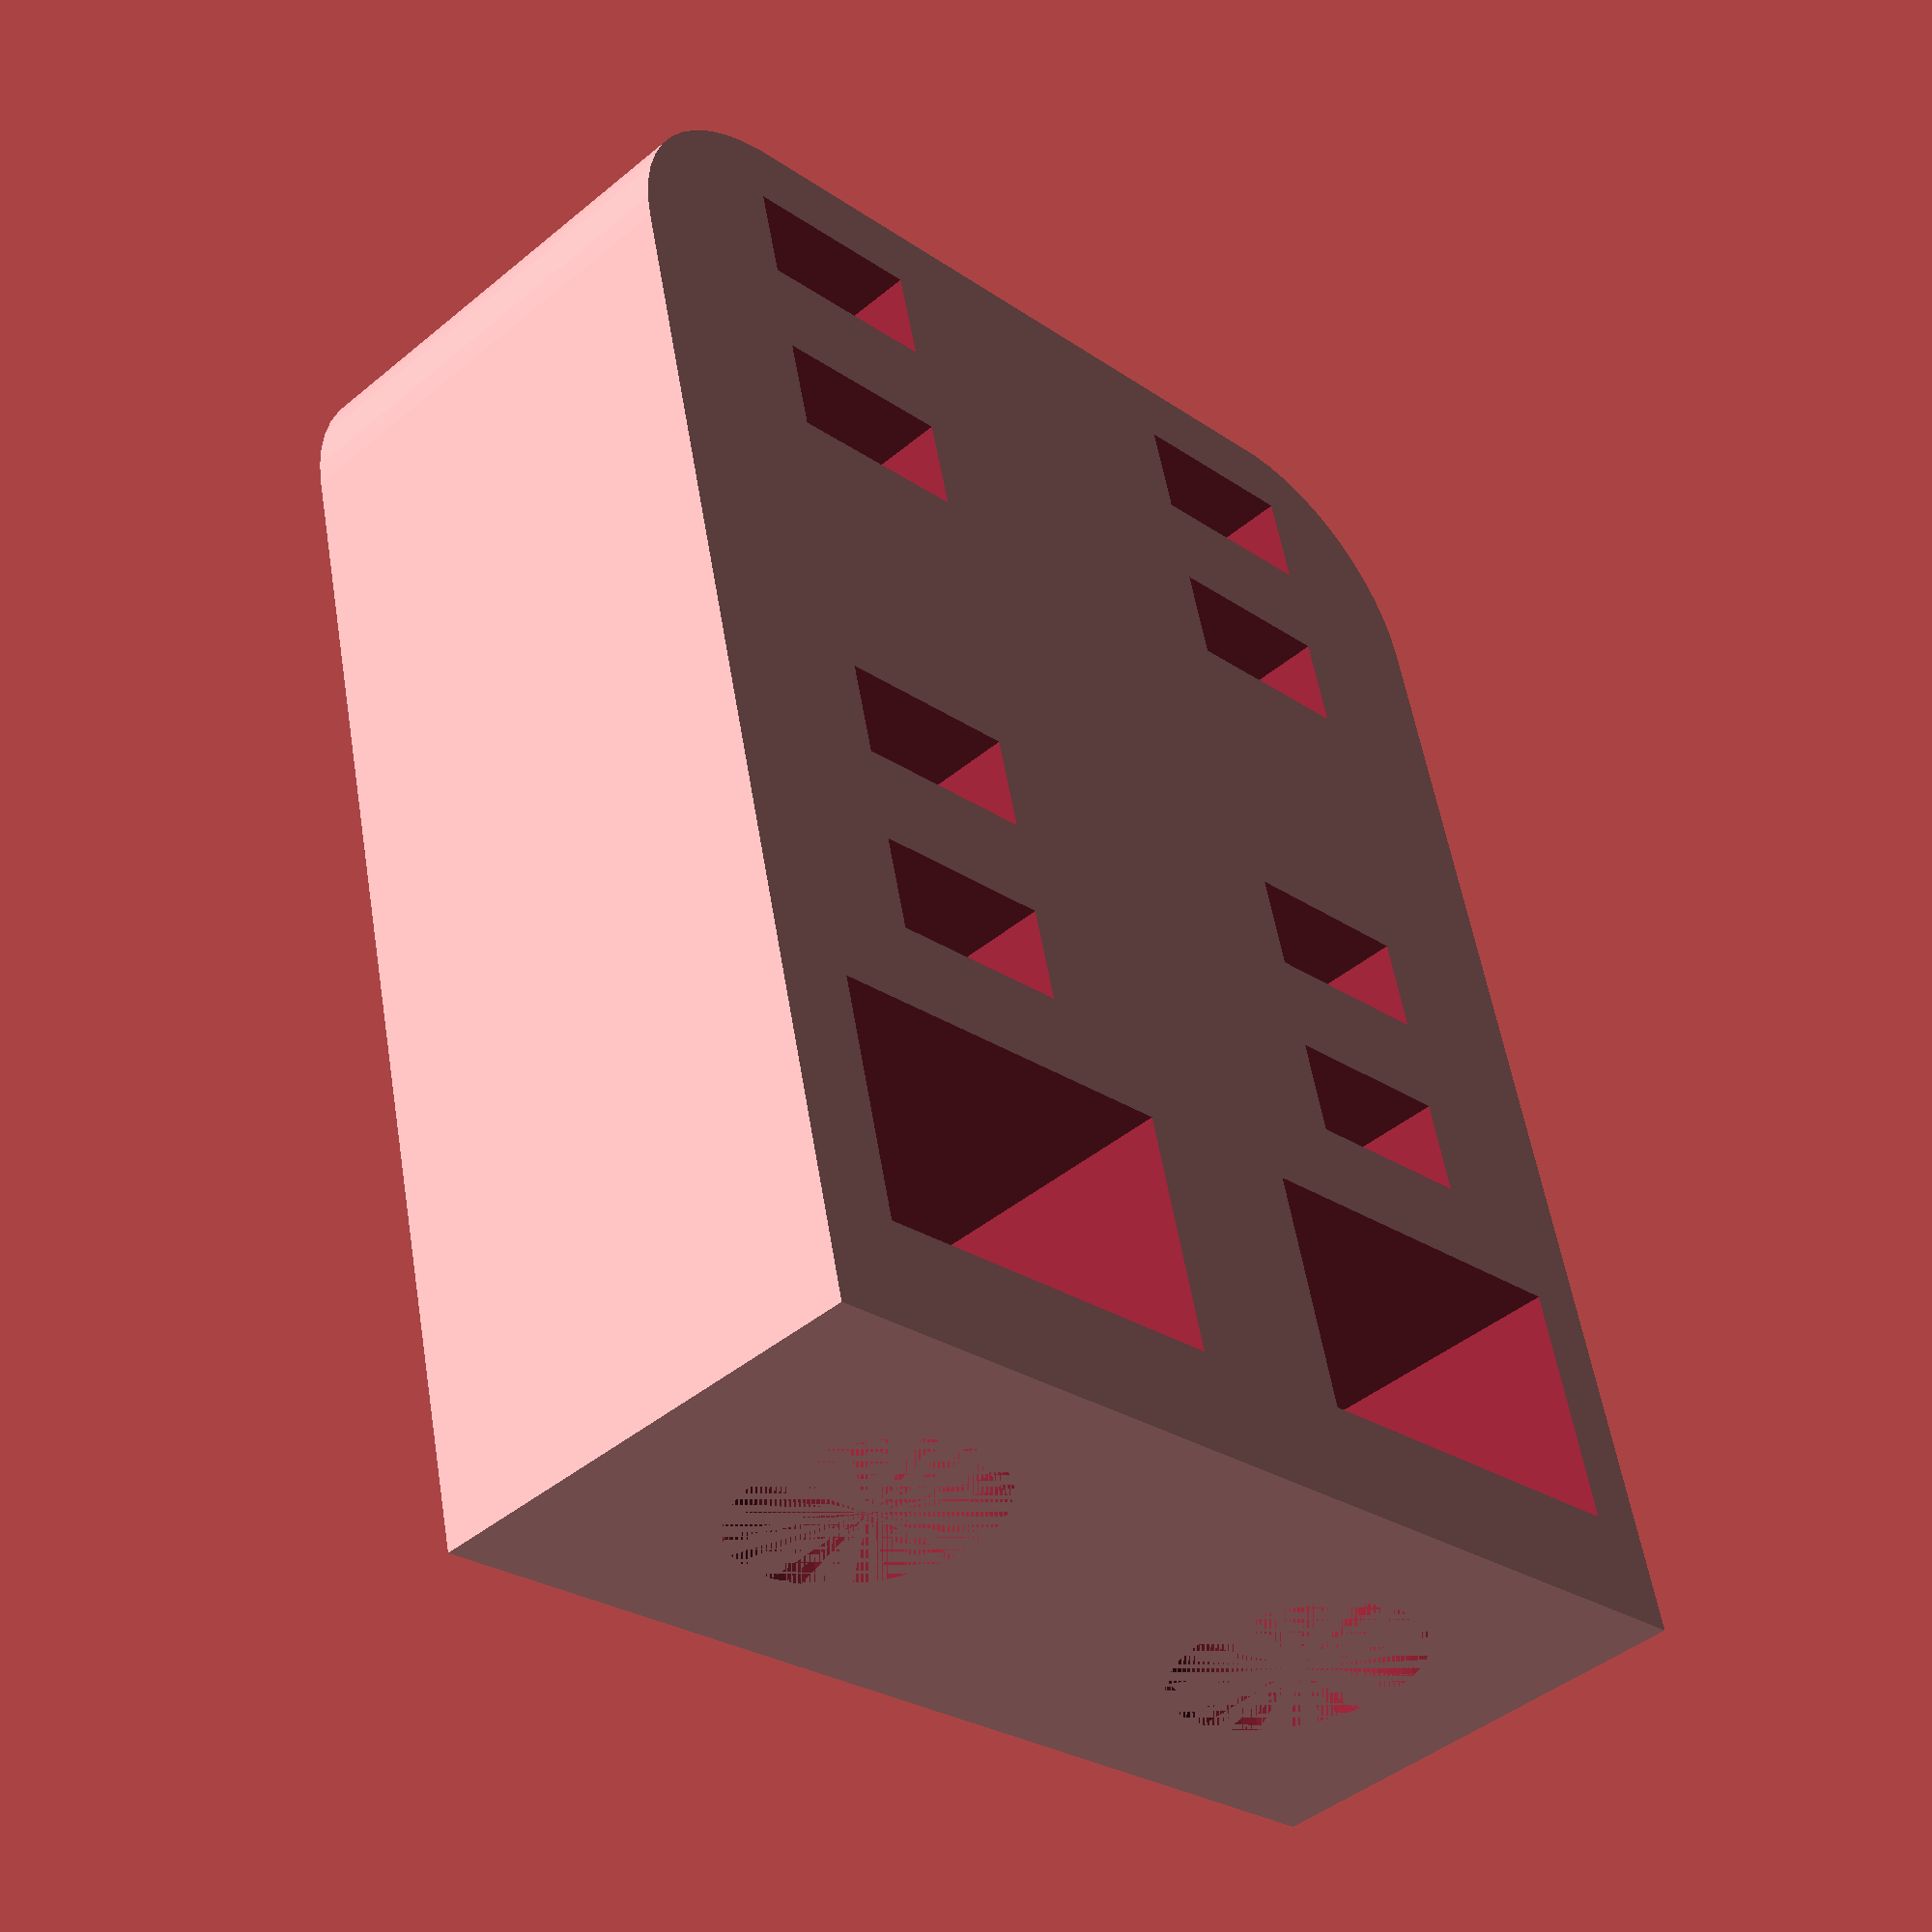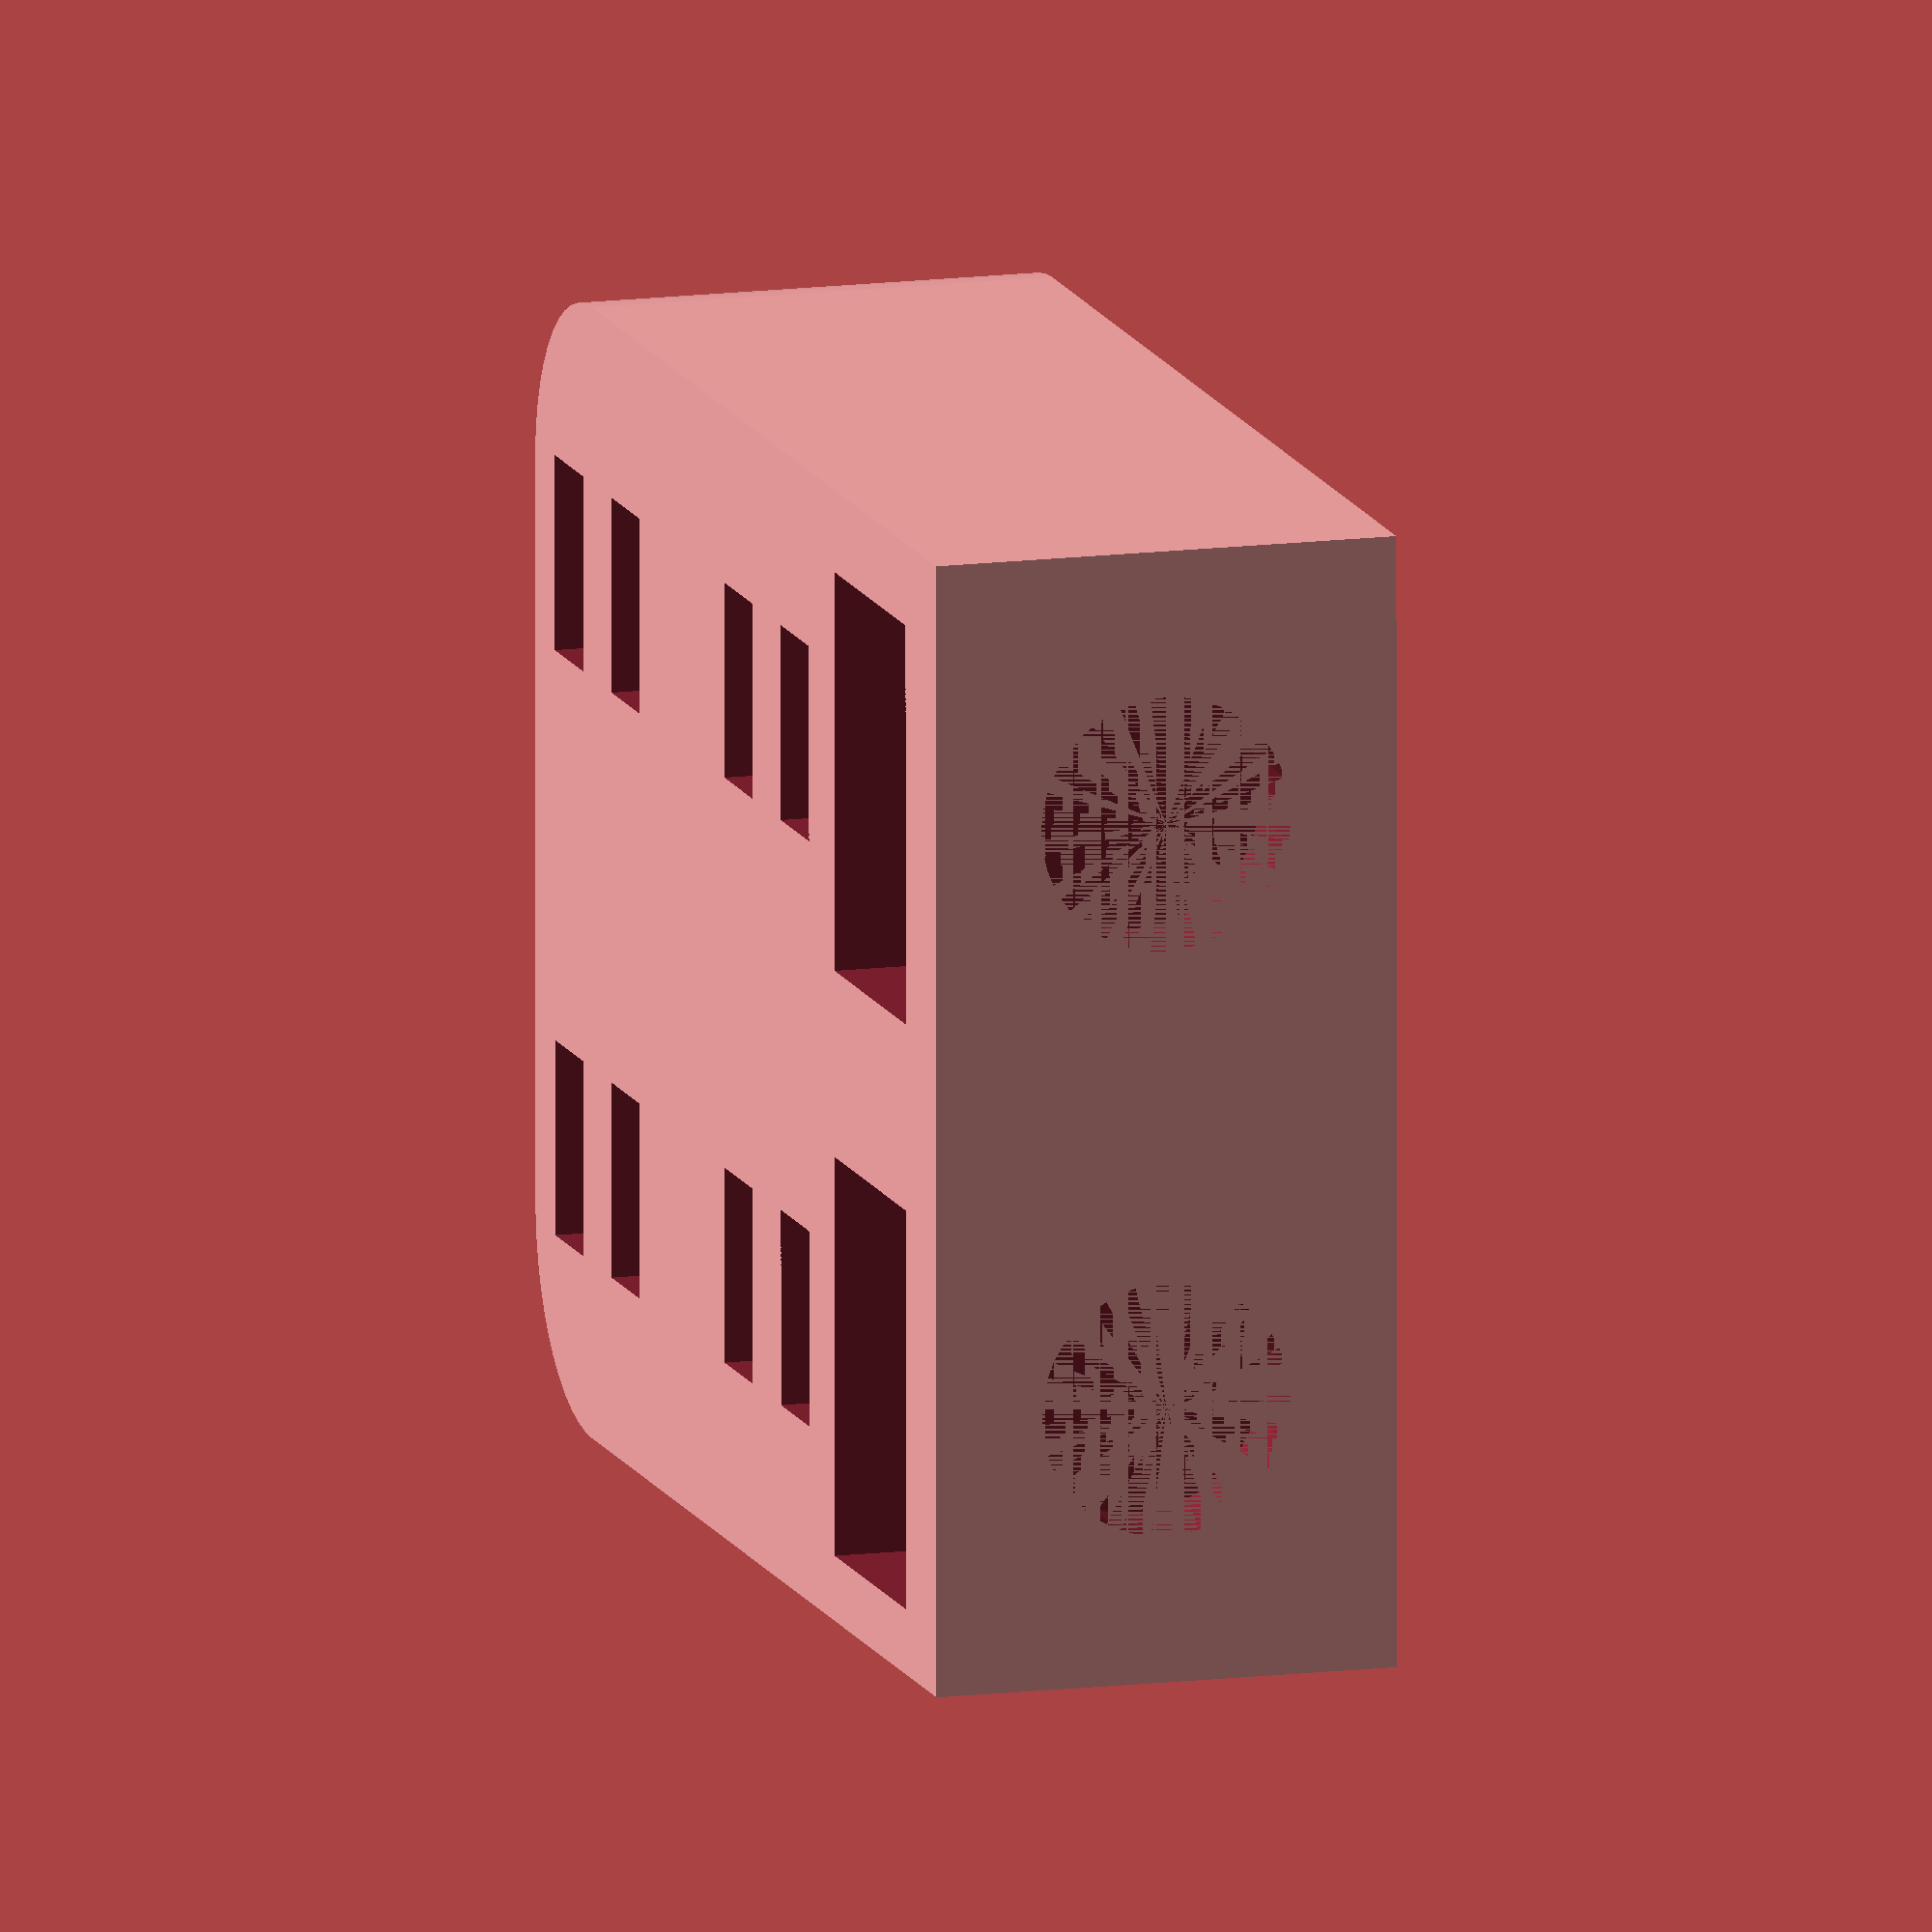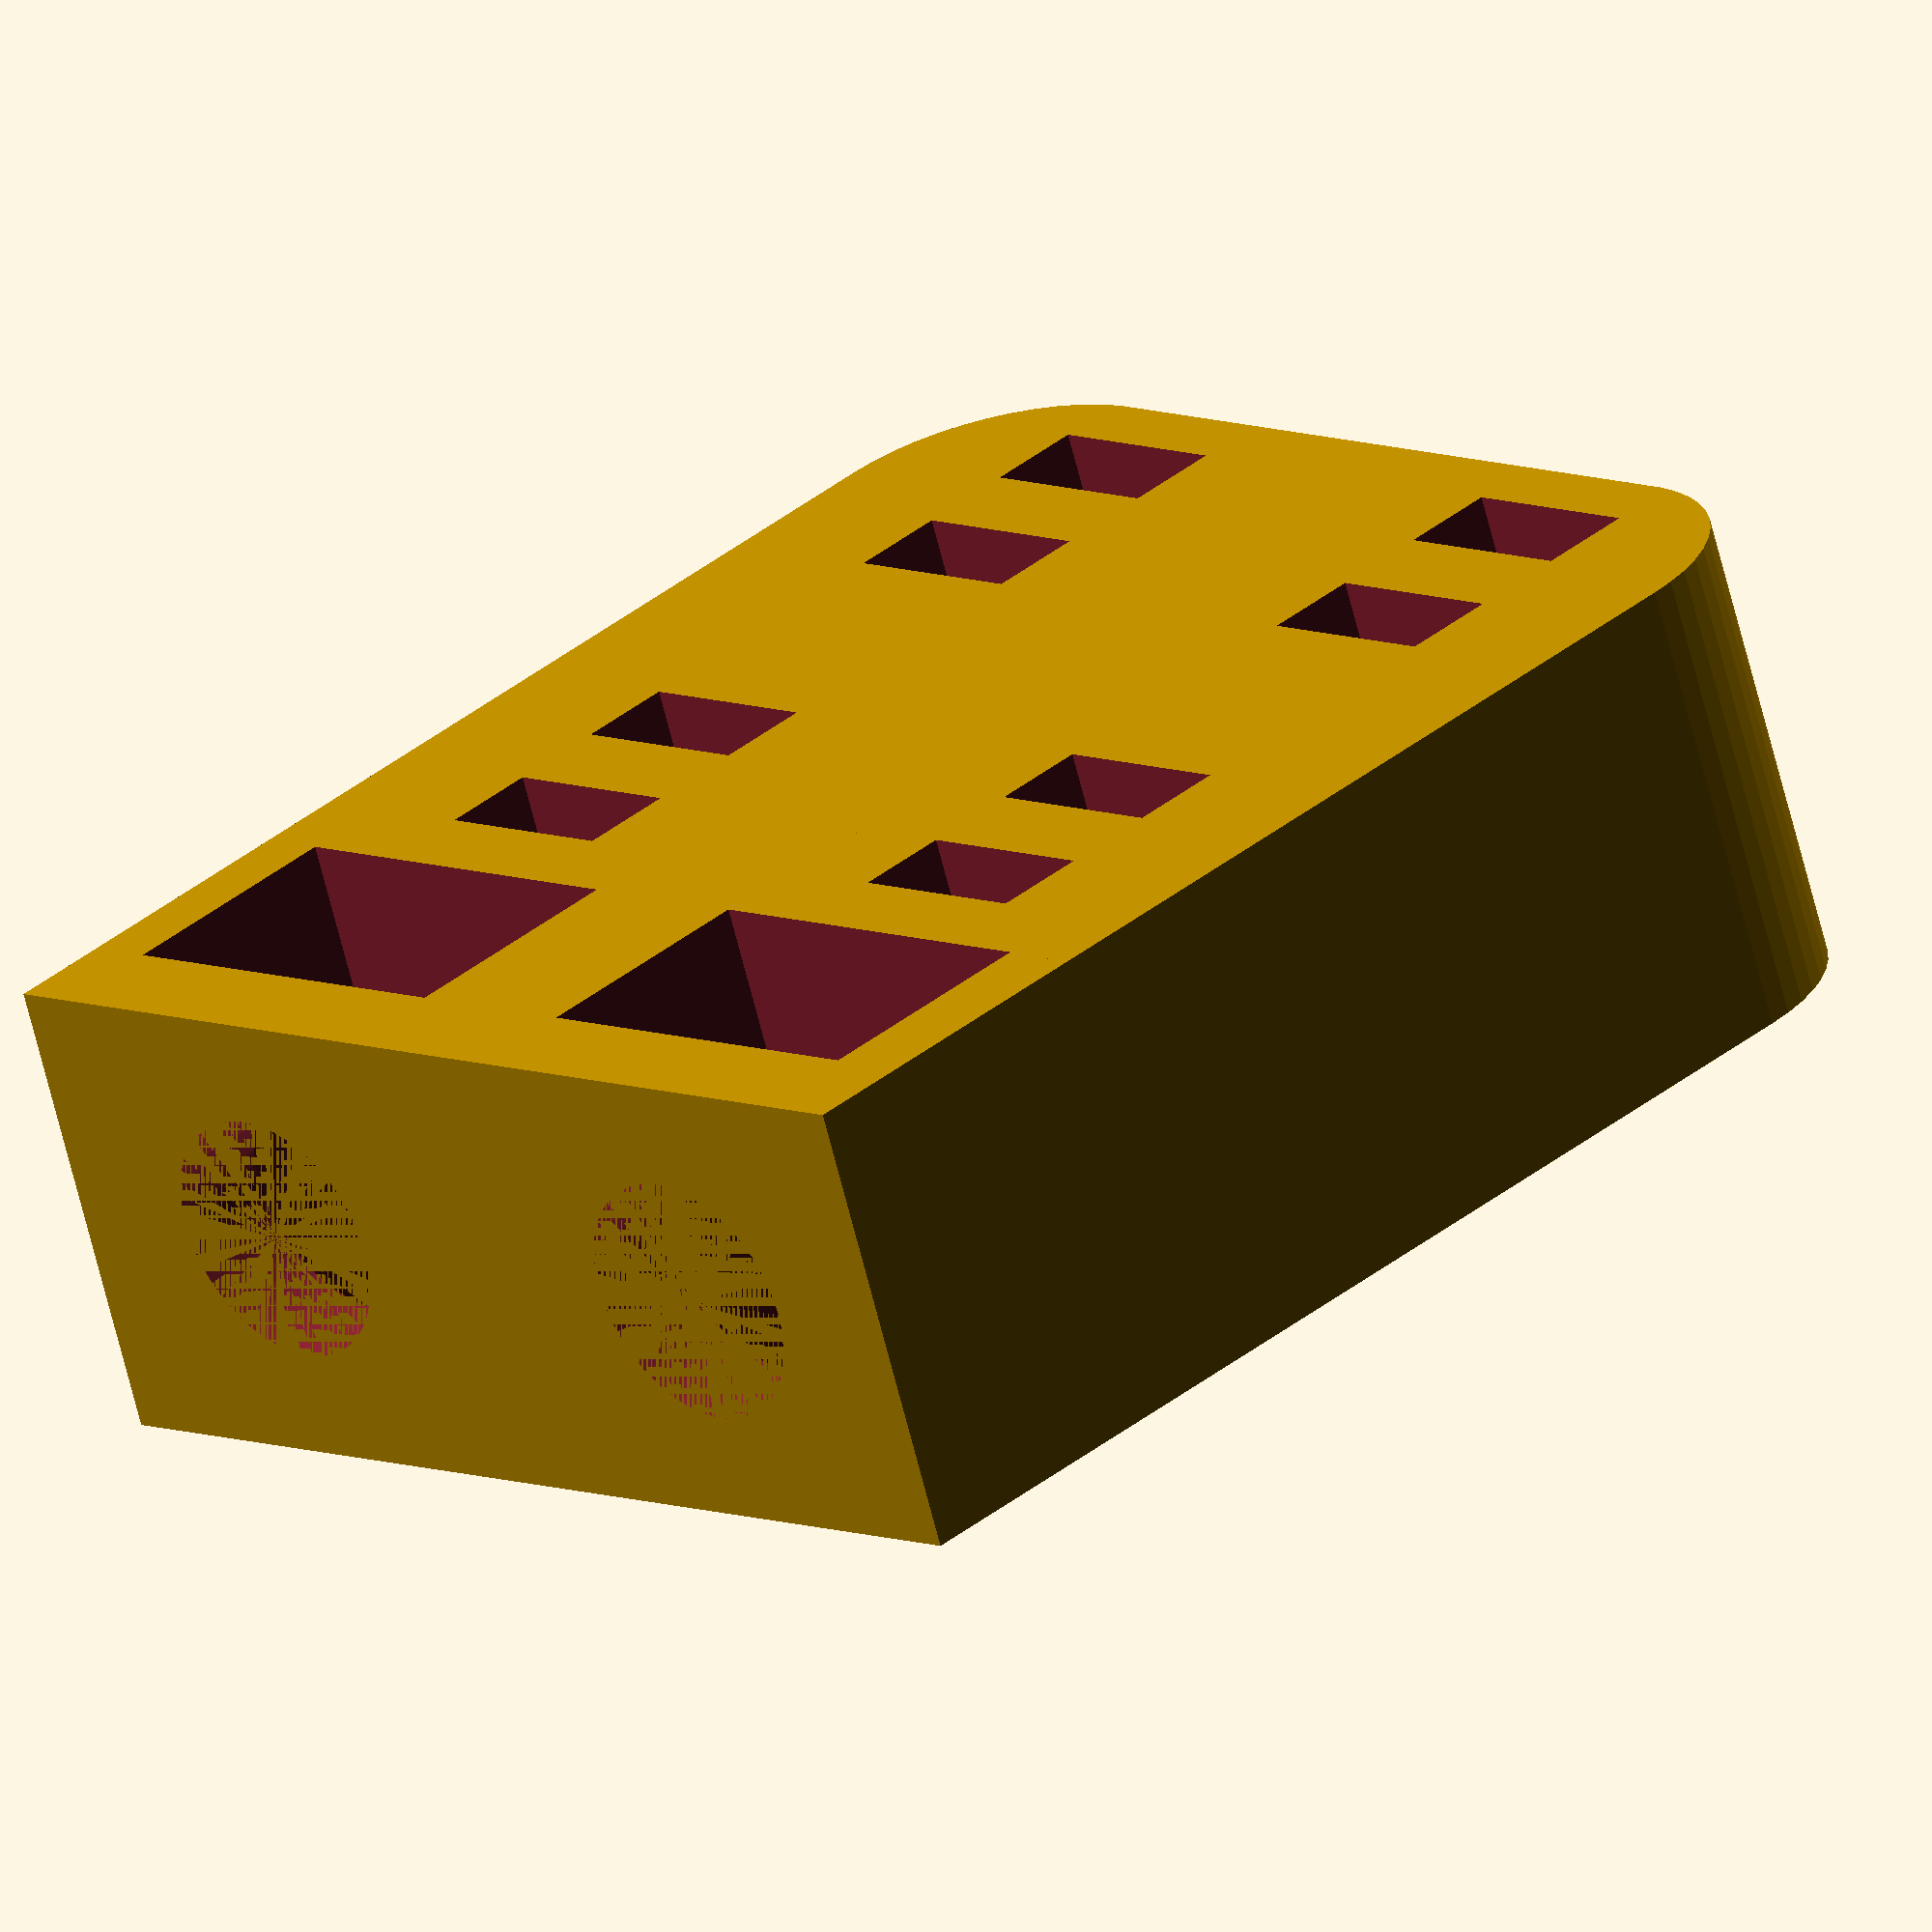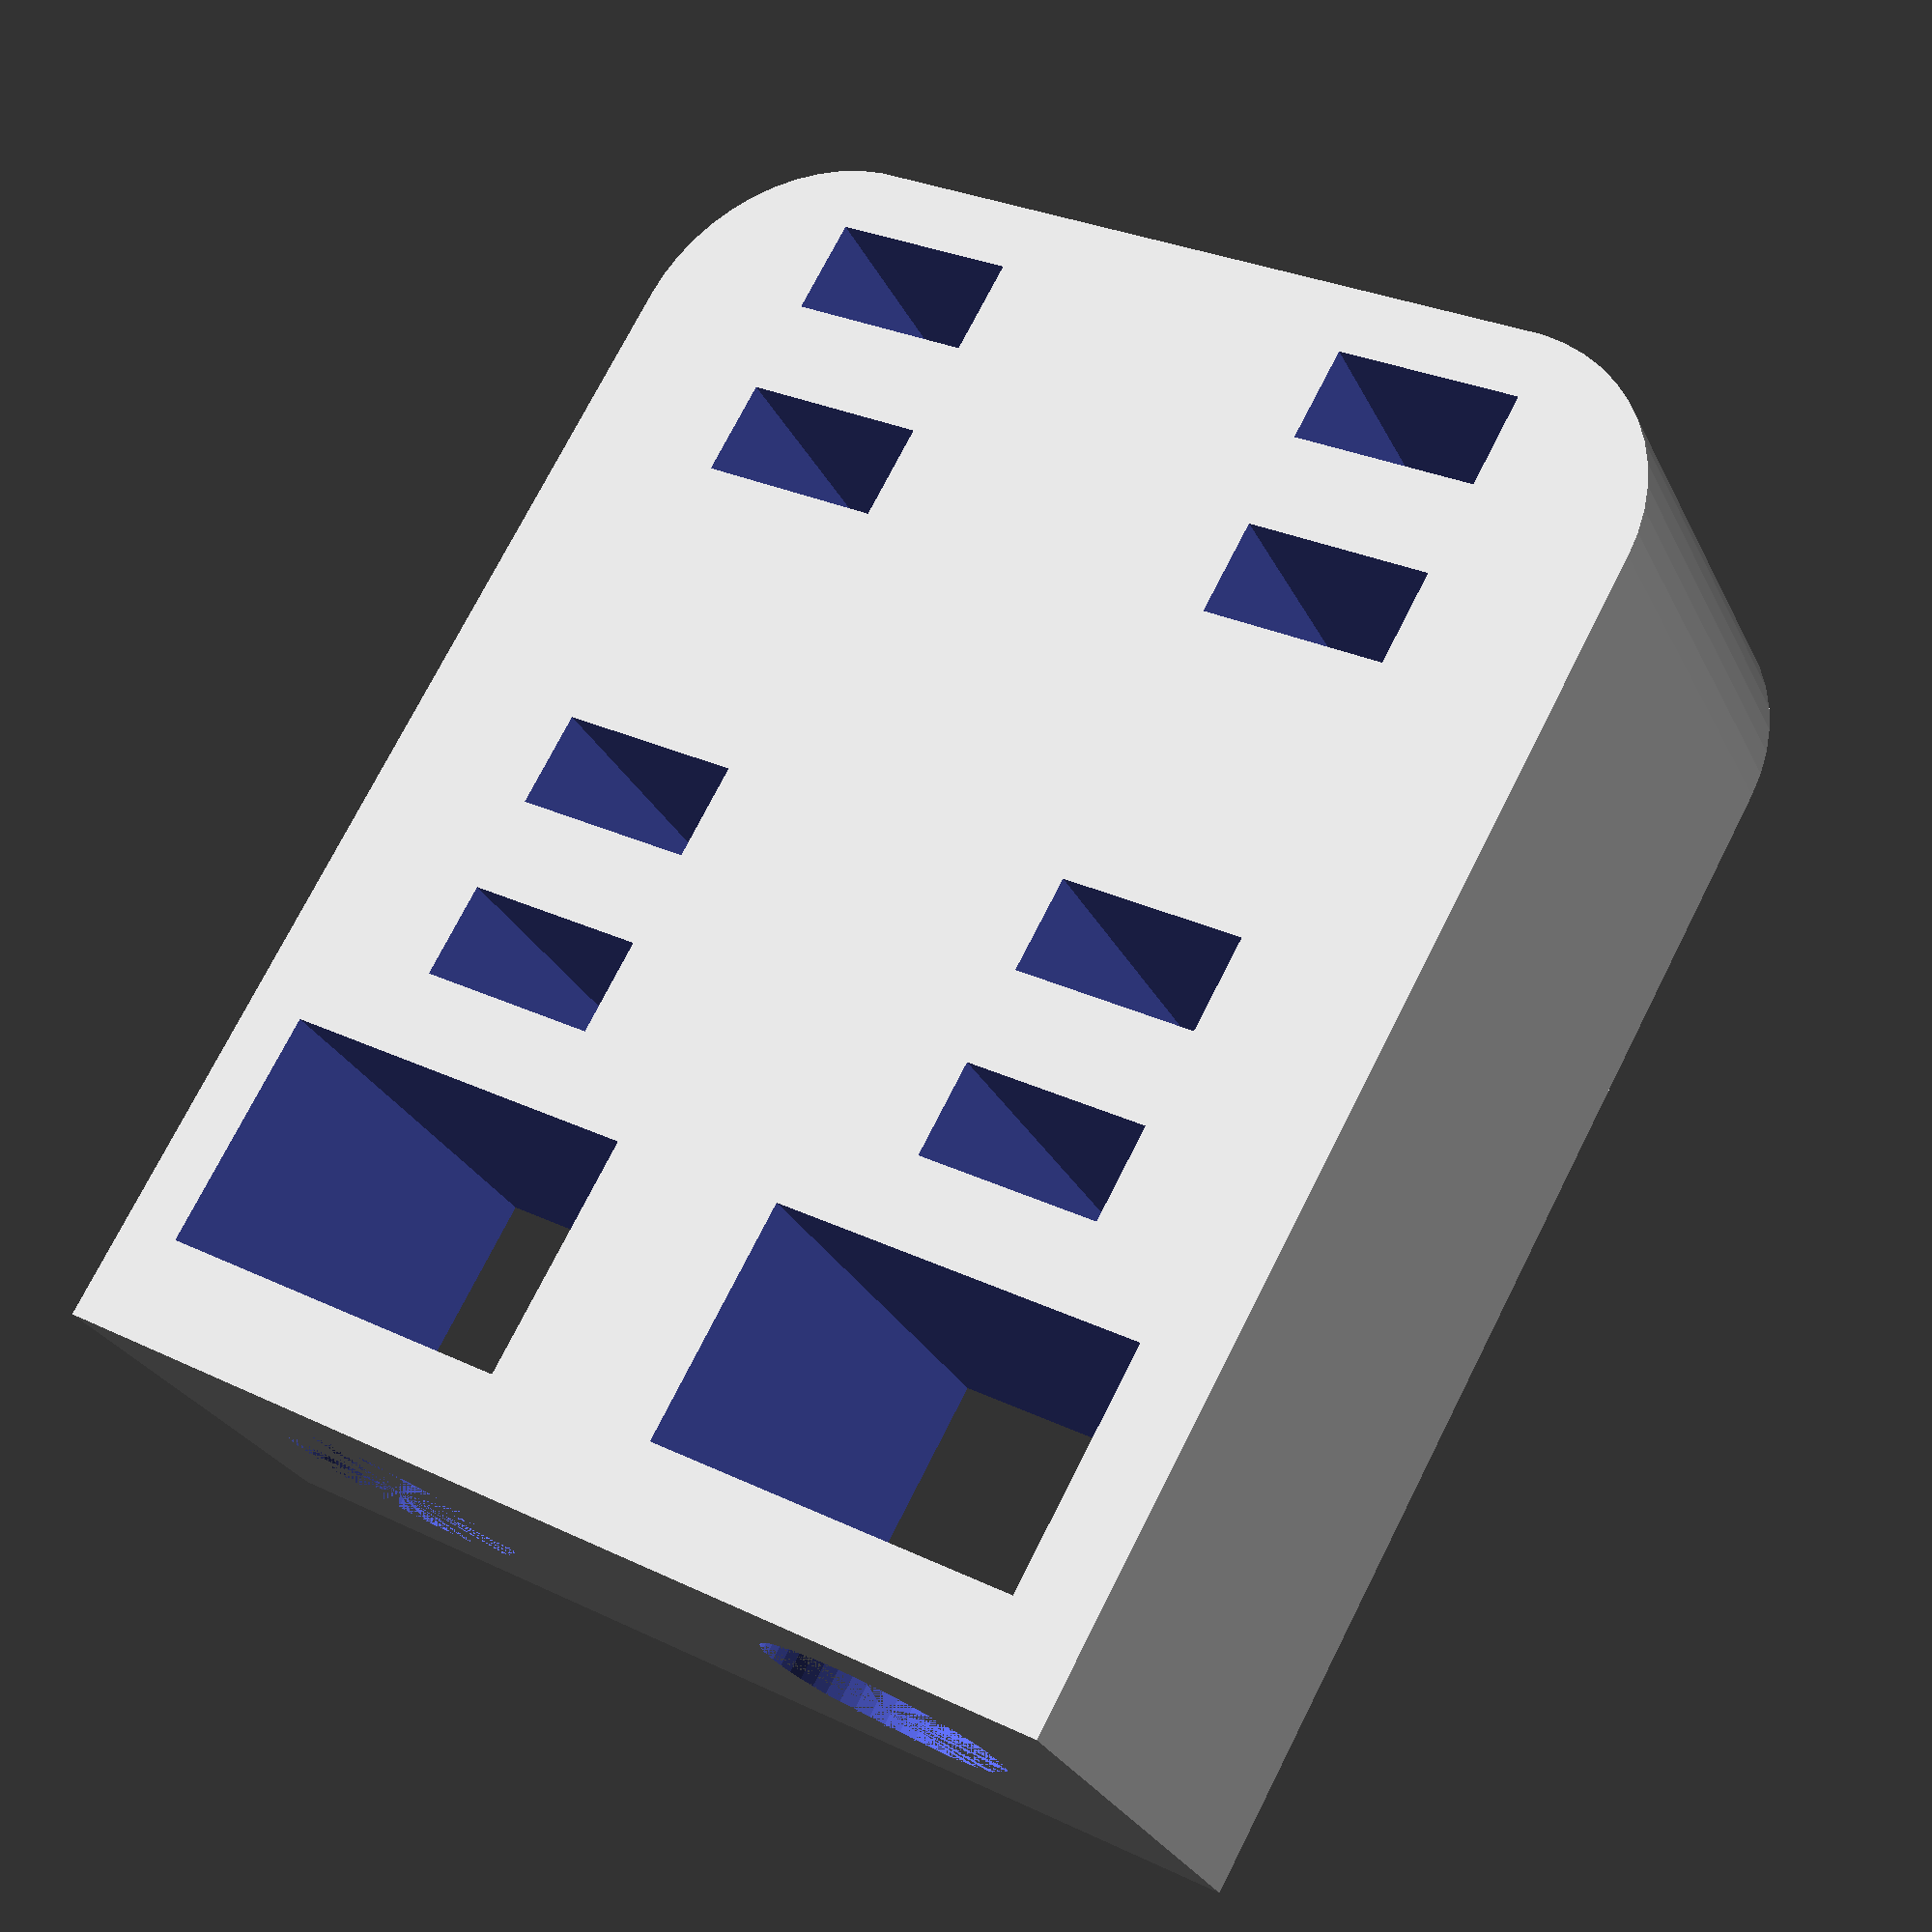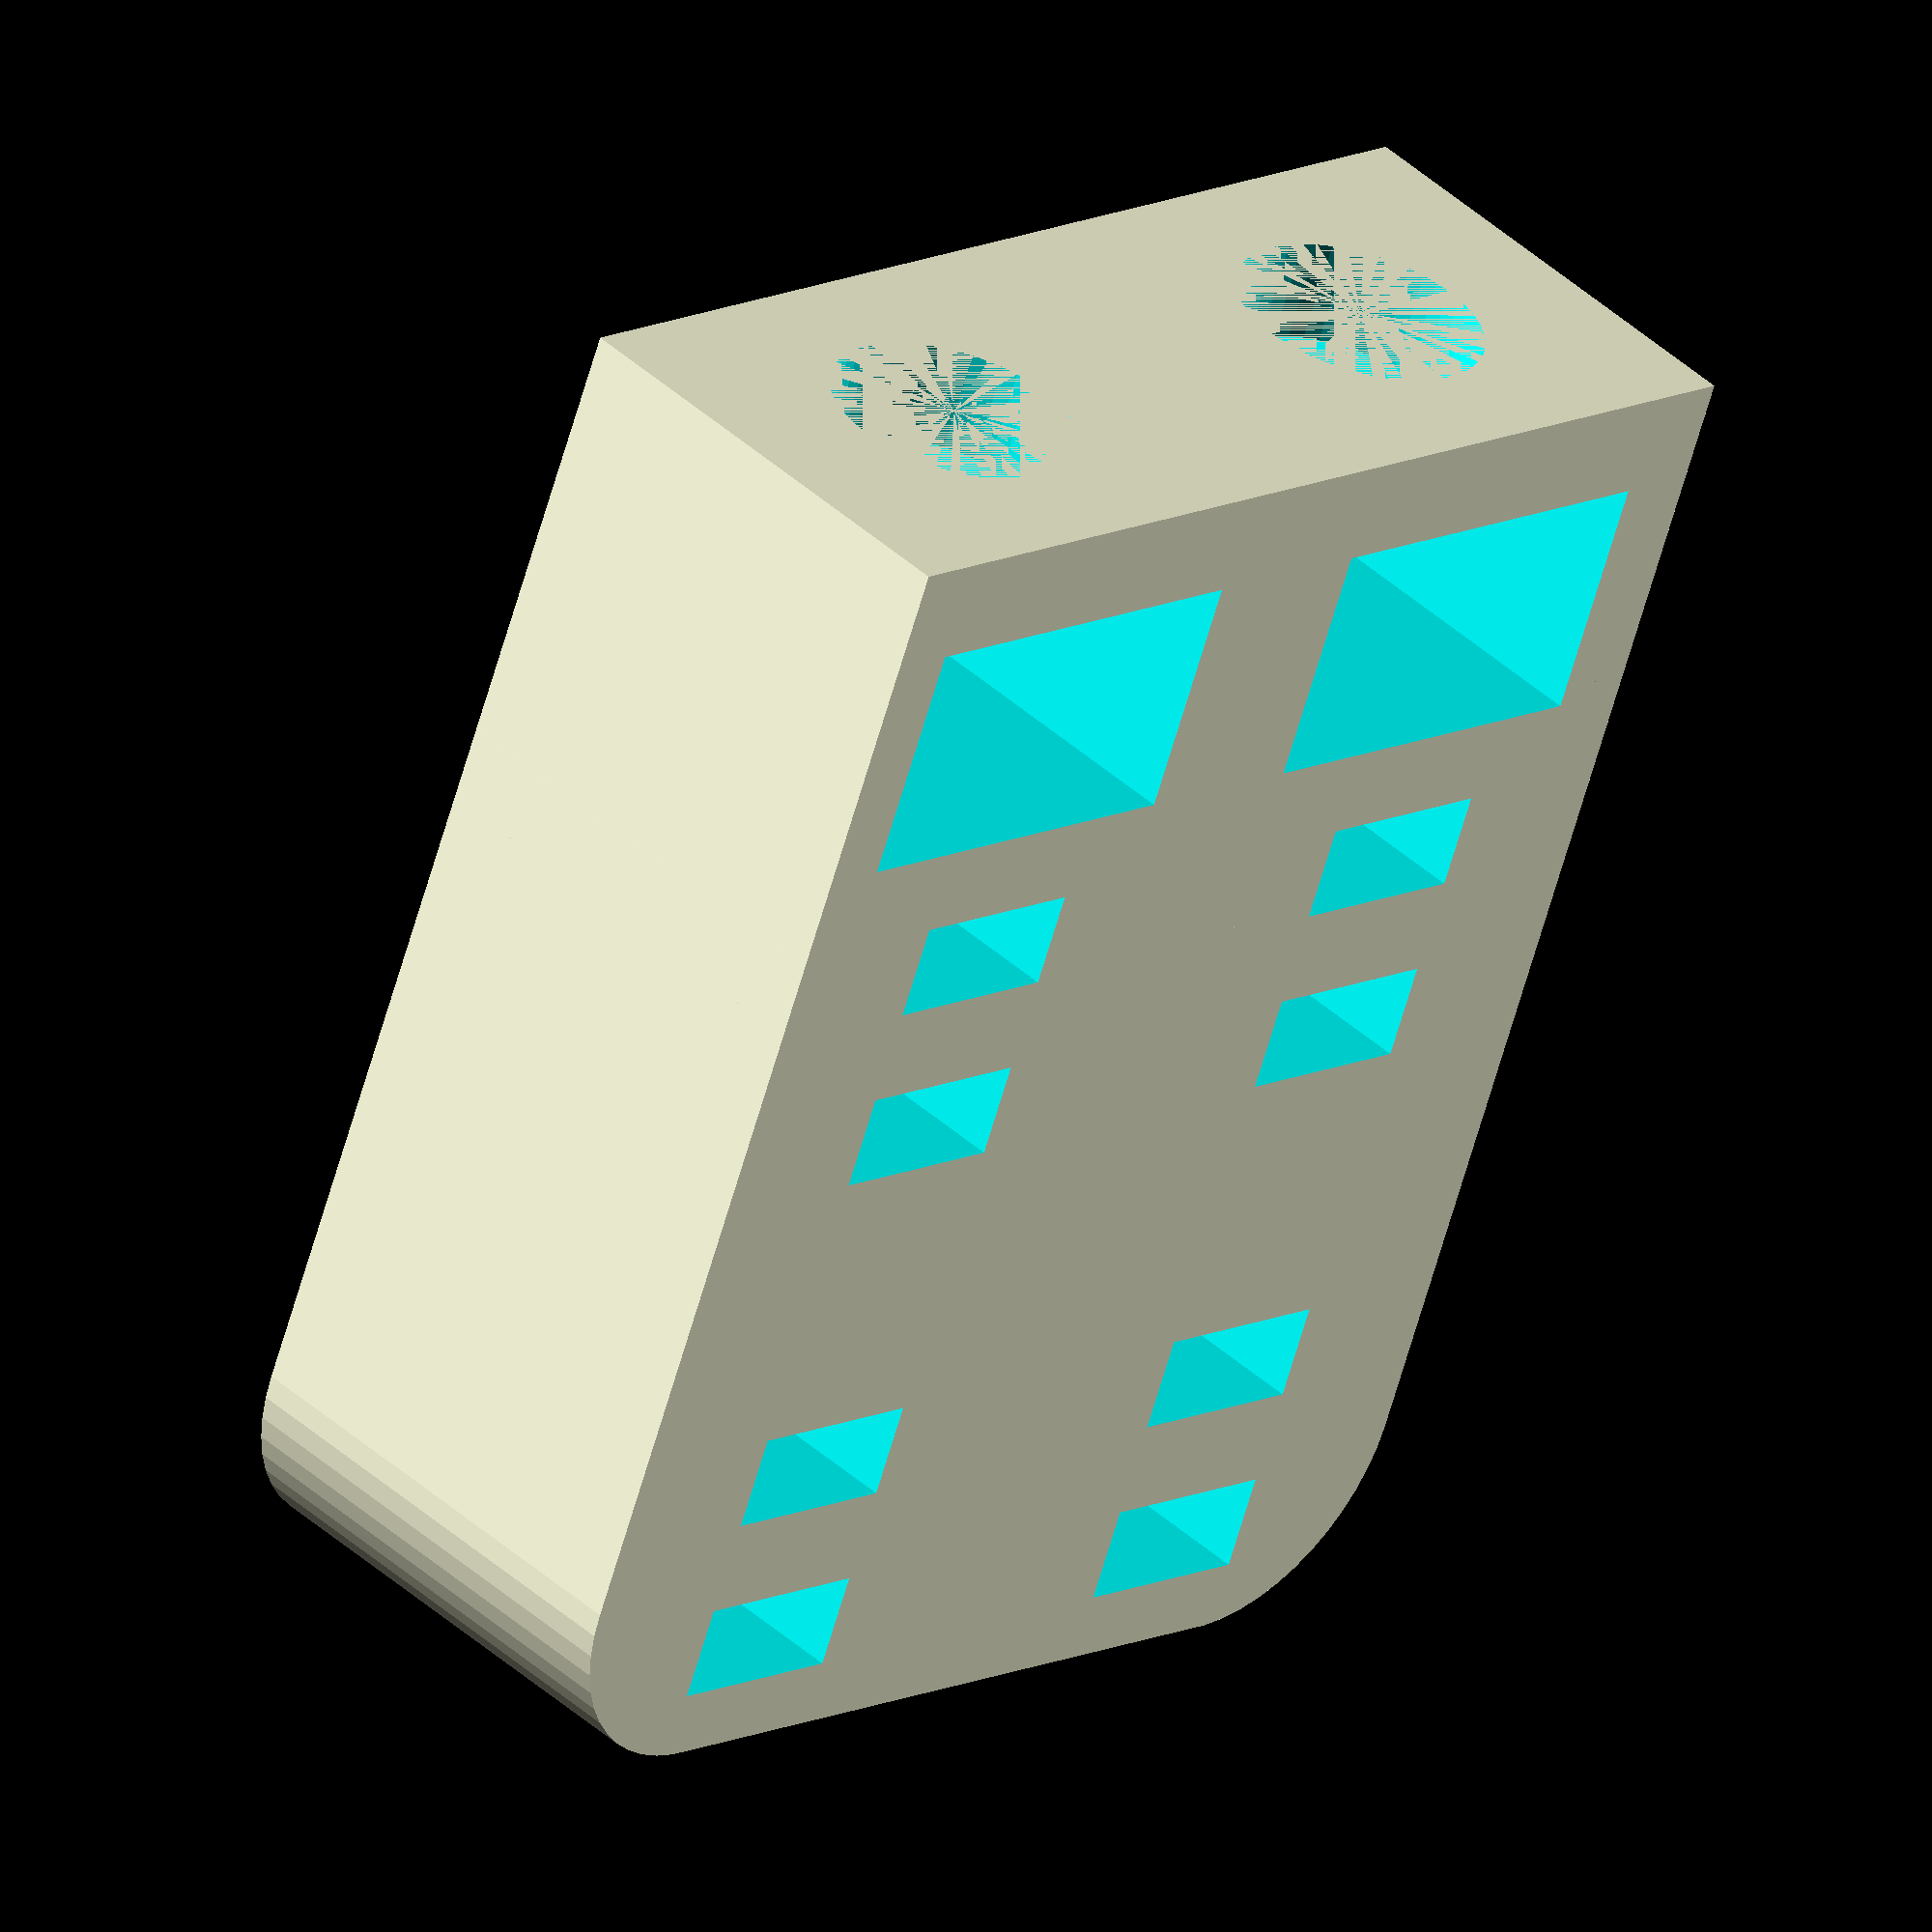
<openscad>
$fn = 50;


difference() {
	union() {
		translate(v = [0, 21.0000000000, -6.0000000000]) {
			rotate(a = [0, 0, 0]) {
				hull() {
					translate(v = [-9.5000000000, 9.5000000000, 0]) {
						rotate(a = [0, 0, 0]) {
							translate(v = [0, 0, 0]) {
								rotate(a = [0, 0, 0]) {
									cylinder(h = 12, r = 5);
								}
							}
						}
					}
					translate(v = [9.5000000000, 9.5000000000, 0]) {
						rotate(a = [0, 0, 0]) {
							translate(v = [0, 0, 0]) {
								rotate(a = [0, 0, 0]) {
									cylinder(h = 12, r = 5);
								}
							}
						}
					}
					translate(v = [-9.5000000000, -9.5000000000, 0]) {
						rotate(a = [0, 0, 0]) {
							translate(v = [0, 0, 0]) {
								rotate(a = [0, 0, 0]) {
									cylinder(h = 12, r = 5);
								}
							}
						}
					}
					translate(v = [9.5000000000, -9.5000000000, 0]) {
						rotate(a = [0, 0, 0]) {
							translate(v = [0, 0, 0]) {
								rotate(a = [0, 0, 0]) {
									cylinder(h = 12, r = 5);
								}
							}
						}
					}
				}
			}
		}
		translate(v = [-14.5000000000, 0, -6.0000000000]) {
			rotate(a = [0, 0, 0]) {
				cube(size = [29, 13.5000000000, 12]);
			}
		}
	}
	union() {
		translate(v = [-10.0000000000, 11.2500000000, -50]) {
			rotate(a = [0, 0, 0]) {
				cube(size = [5, 2.5000000000, 100]);
			}
		}
		translate(v = [-10.0000000000, 16.2500000000, -50]) {
			rotate(a = [0, 0, 0]) {
				cube(size = [5, 2.5000000000, 100]);
			}
		}
		translate(v = [-10.0000000000, 26.2500000000, -50]) {
			rotate(a = [0, 0, 0]) {
				cube(size = [5, 2.5000000000, 100]);
			}
		}
		translate(v = [-10.0000000000, 31.2500000000, -50]) {
			rotate(a = [0, 0, 0]) {
				cube(size = [5, 2.5000000000, 100]);
			}
		}
		translate(v = [-7.5000000000, 8, 0]) {
			rotate(a = [90, 0, 0]) {
				cylinder(h = 8, r = 3.2500000000);
			}
		}
		translate(v = [-12.3960138648, 9, -50]) {
			rotate(a = [90, 0, 0]) {
				cube(size = [10.2253032929, 100, 6.3142500000]);
			}
		}
		translate(v = [5.0000000000, 11.2500000000, -50]) {
			rotate(a = [0, 0, 0]) {
				cube(size = [5, 2.5000000000, 100]);
			}
		}
		translate(v = [5.0000000000, 16.2500000000, -50]) {
			rotate(a = [0, 0, 0]) {
				cube(size = [5, 2.5000000000, 100]);
			}
		}
		translate(v = [5.0000000000, 26.2500000000, -50]) {
			rotate(a = [0, 0, 0]) {
				cube(size = [5, 2.5000000000, 100]);
			}
		}
		translate(v = [5.0000000000, 31.2500000000, -50]) {
			rotate(a = [0, 0, 0]) {
				cube(size = [5, 2.5000000000, 100]);
			}
		}
		translate(v = [7.5000000000, 8, 0]) {
			rotate(a = [90, 0, 0]) {
				cylinder(h = 8, r = 3.2500000000);
			}
		}
		translate(v = [2.6039861352, 9, -50]) {
			rotate(a = [90, 0, 0]) {
				cube(size = [10.2253032929, 100, 6.3142500000]);
			}
		}
	}
}
</openscad>
<views>
elev=44.5 azim=346.3 roll=313.9 proj=p view=solid
elev=167.1 azim=270.1 roll=286.4 proj=o view=solid
elev=247.8 azim=135.3 roll=345.8 proj=o view=wireframe
elev=207.7 azim=150.9 roll=338.2 proj=p view=solid
elev=316.9 azim=201.7 roll=316.8 proj=o view=wireframe
</views>
